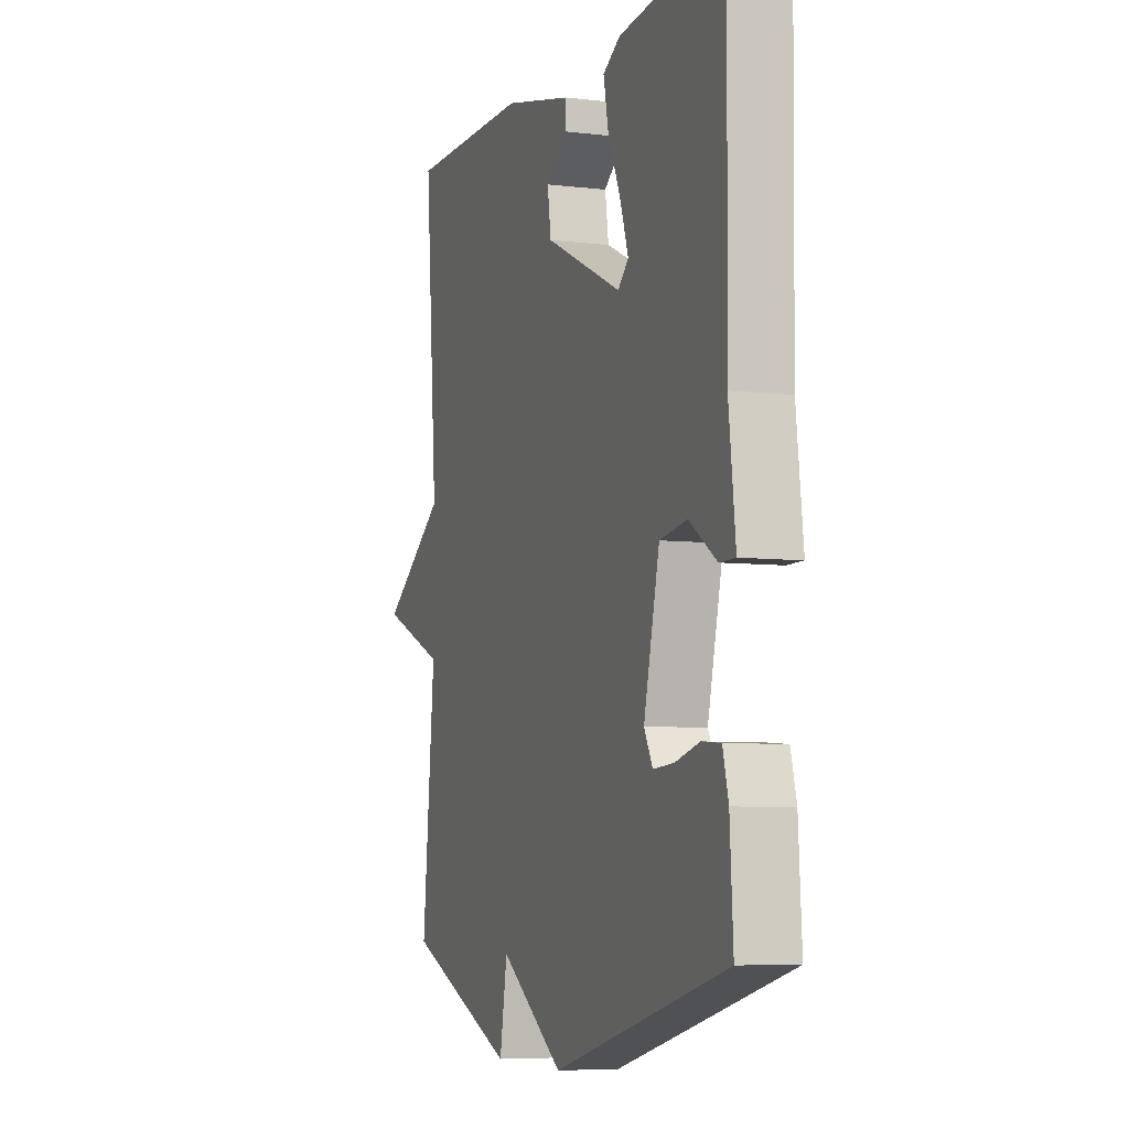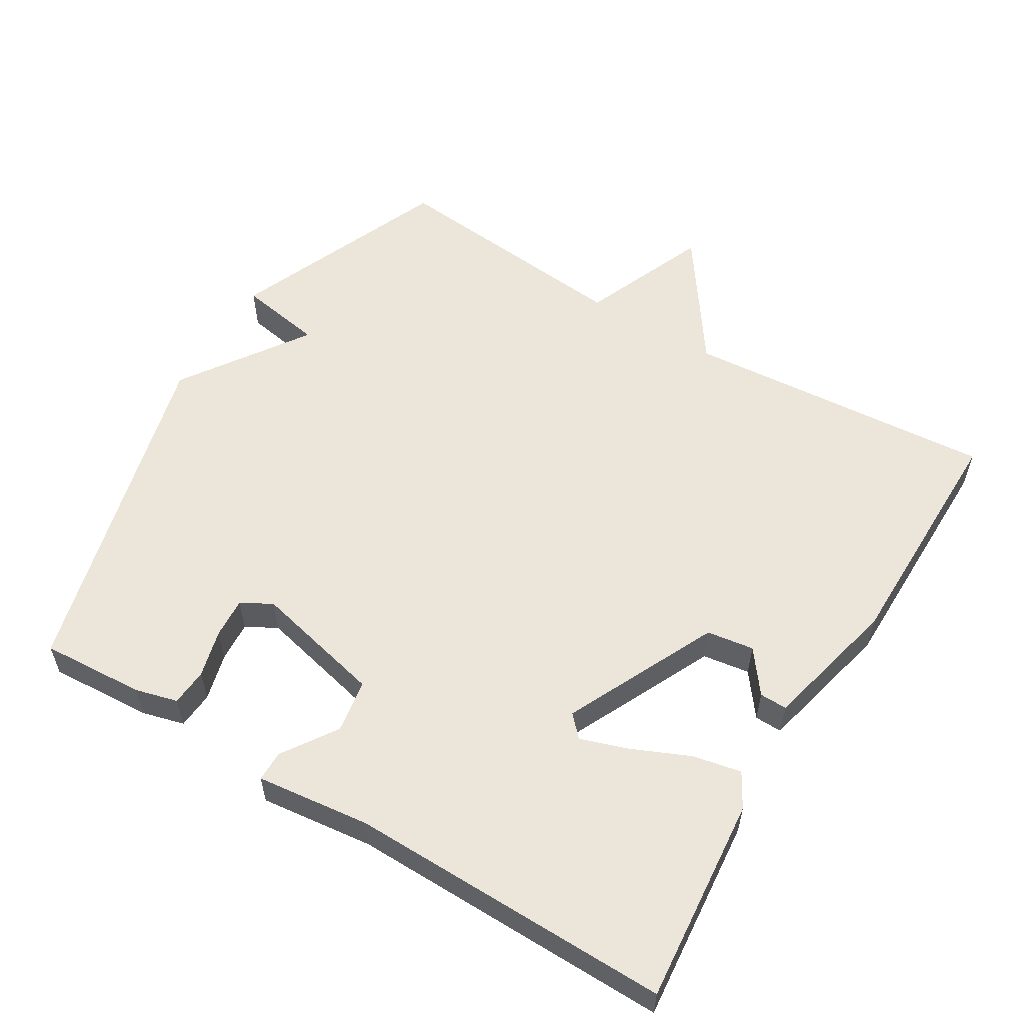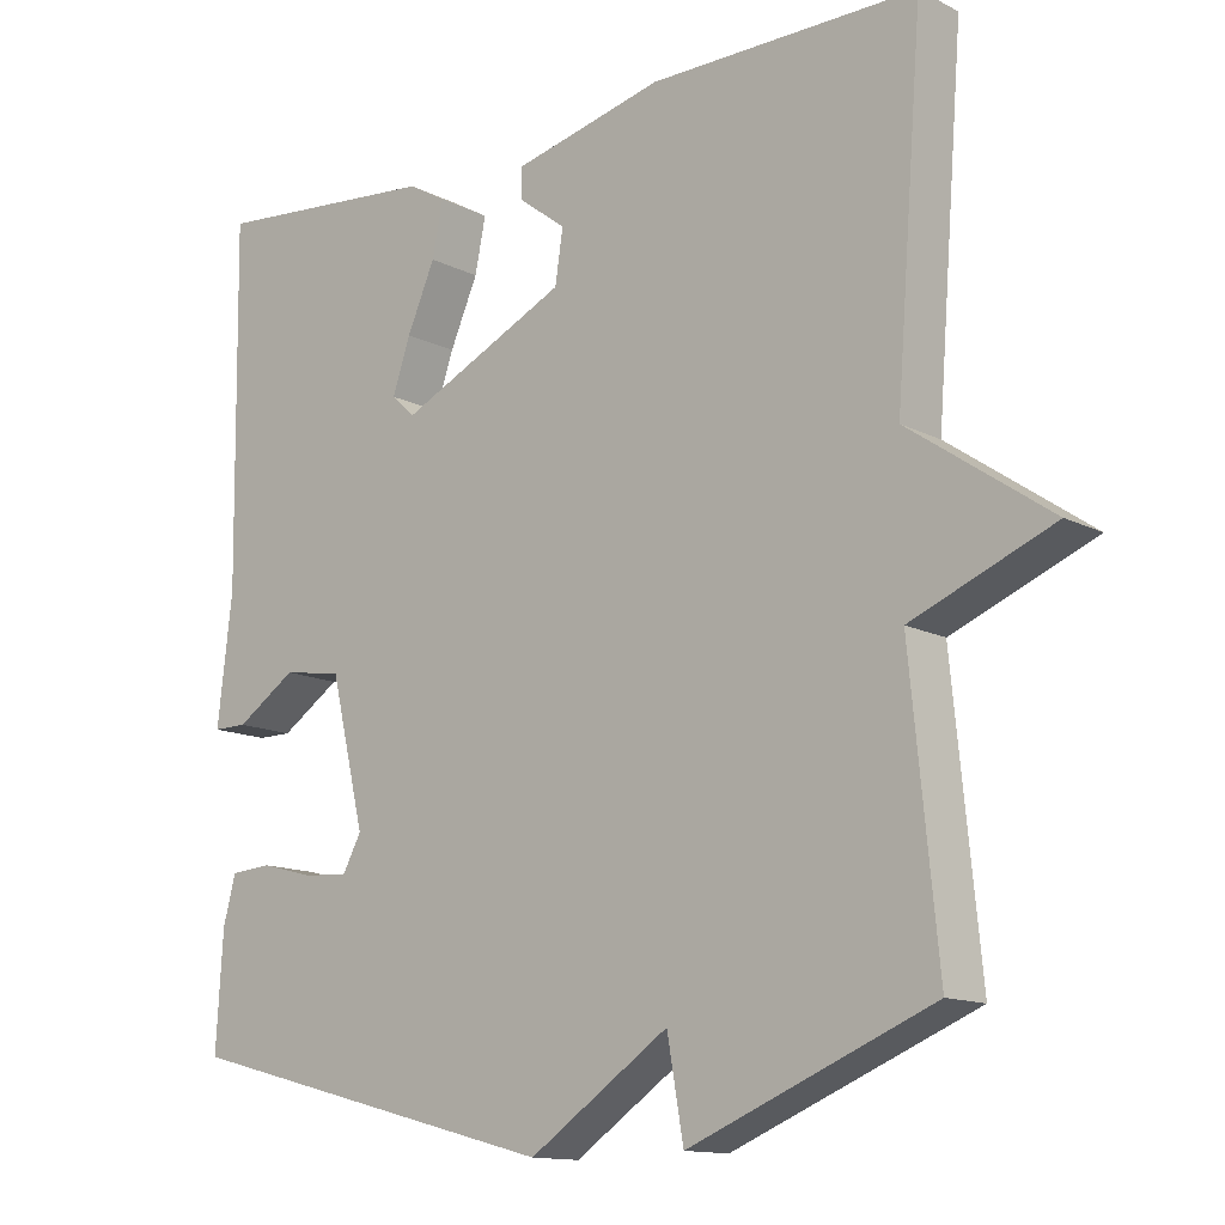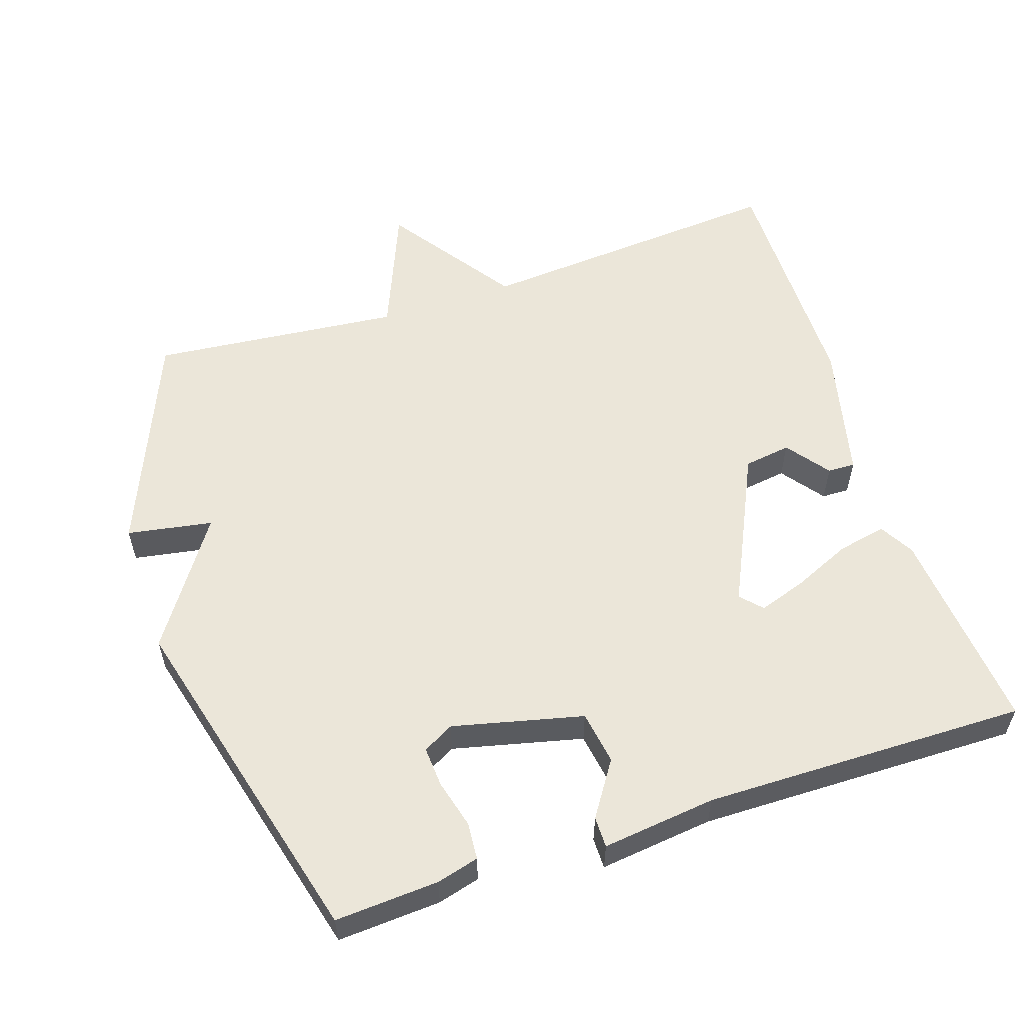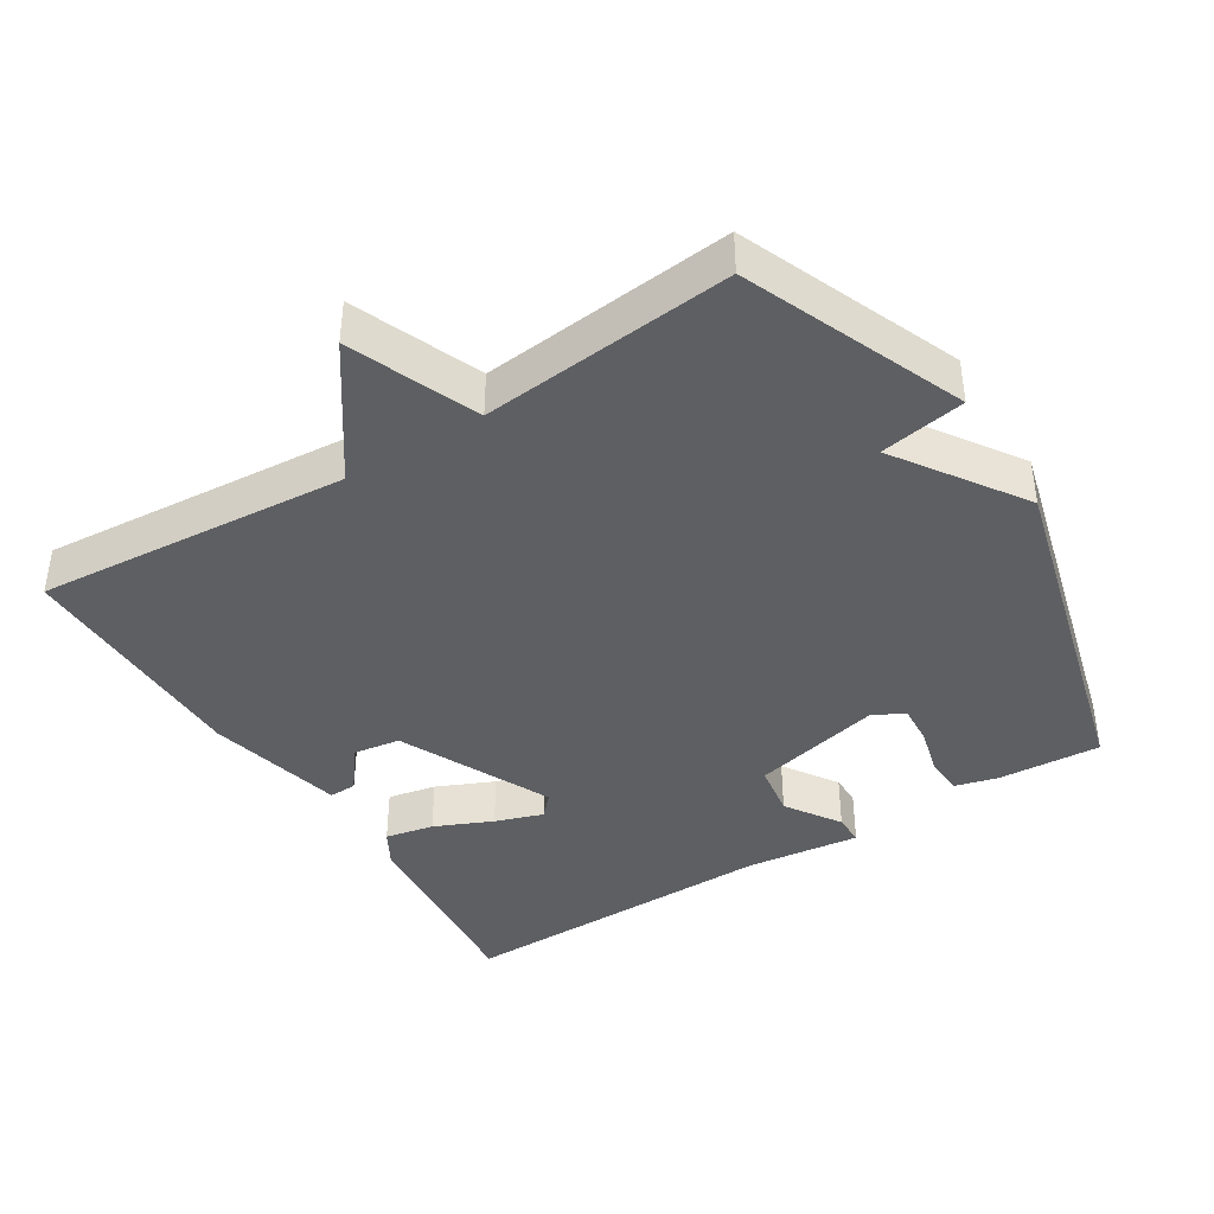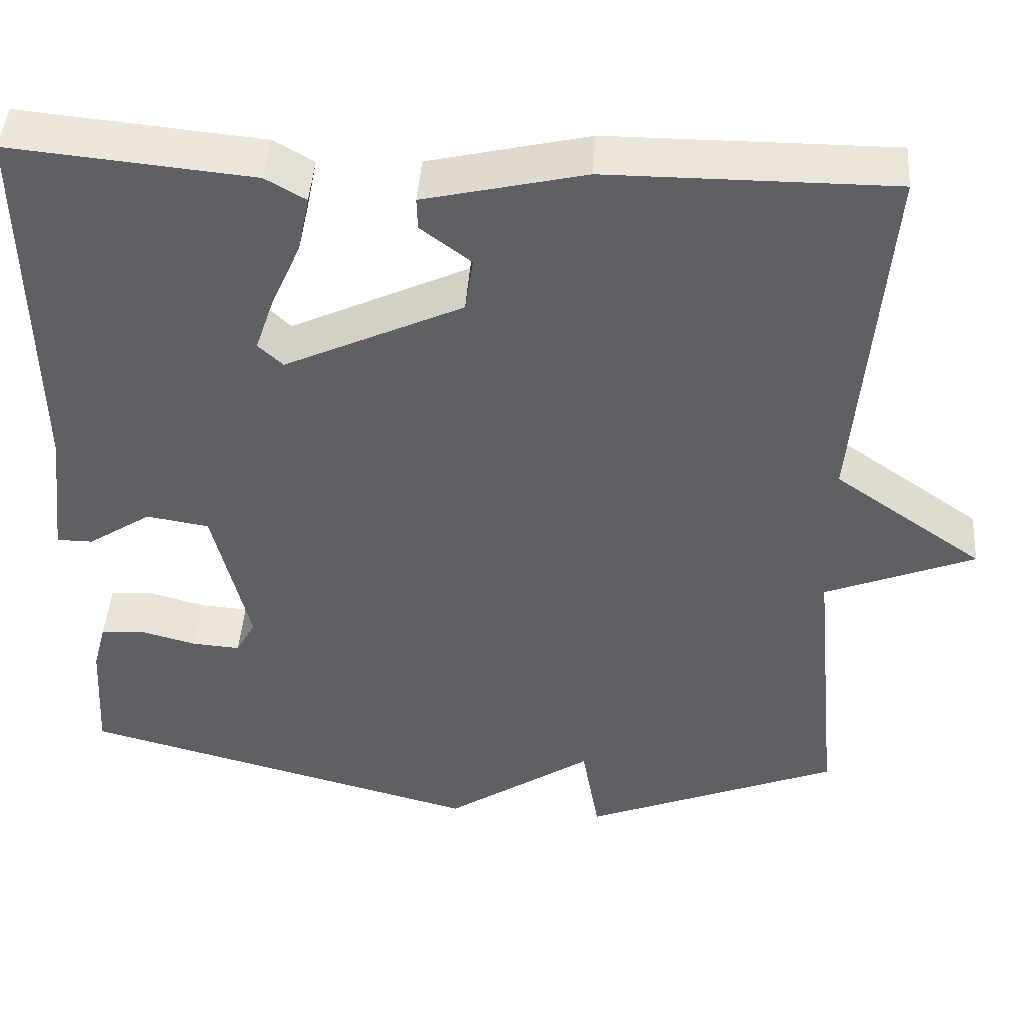
<metadata>
{"format":"obj","ext":"obj","renderer":"f3d","projection":"perspective","resolution":1024,"background":"white","views":[{"elev":-6.5,"azim":-109.6,"up":"+Z"},{"elev":56.6,"azim":-58.8,"up":"+Y"},{"elev":-13.2,"azim":41.0,"up":"+Z"},{"elev":56.6,"azim":-108.3,"up":"+Y"},{"elev":-40.8,"azim":121.9,"up":"+Y"},{"elev":45.1,"azim":4.1,"up":"+Z"}]}
</metadata>
<code>
v -0.5 0.07 -0.5
v -0.491 0.07 -0.353
v -0.475 0.07 -0.293
v -0.422 0.07 -0.289
v -0.354 0.07 -0.307
v -0.296 0.07 -0.311
v -0.272 0.07 -0.267
v -0.316 0.07 -0.082
v -0.392 0.07 -0.07
v -0.469 0.07 -0.121
v -0.513 0.07 -0.121
v -0.494 0.07 0.041
v -0.5 0.07 0.5
v -0.207 0.07 0.473
v -0.158 0.07 0.445
v -0.172 0.07 0.376
v -0.208 0.07 0.294
v -0.231 0.07 0.226
v -0.201 0.07 0.198
v 0.015 0.07 0.3
v 0.025 0.07 0.367
v -0.036 0.07 0.413
v -0.037 0.07 0.452
v 0.157 0.07 0.498
v 0.5 0.07 0.5
v 0.465 0.07 0.056
v 0.646 0.07 -0.07
v 0.465 0.07 -0.144
v 0.5 0.07 -0.5
v 0.189 0.07 -0.628
v 0.168 0.07 -0.507
v -0.011 0.07 -0.628
v -0.5 0 -0.5
v -0.491 0 -0.353
v -0.475 0 -0.293
v -0.422 0 -0.289
v -0.354 0 -0.307
v -0.296 0 -0.311
v -0.272 0 -0.267
v -0.316 0 -0.082
v -0.392 0 -0.07
v -0.469 0 -0.121
v -0.513 0 -0.121
v -0.494 0 0.041
v -0.5 0 0.5
v -0.207 0 0.473
v -0.158 0 0.445
v -0.172 0 0.376
v -0.208 0 0.294
v -0.231 0 0.226
v -0.201 0 0.198
v 0.015 0 0.3
v 0.025 0 0.367
v -0.036 0 0.413
v -0.037 0 0.452
v 0.157 0 0.498
v 0.5 0 0.5
v 0.465 0 0.056
v 0.646 0 -0.07
v 0.465 0 -0.144
v 0.5 0 -0.5
v 0.189 0 -0.628
v 0.168 0 -0.507
v -0.011 0 -0.628
f 3 4 5
f 2 3 5
f 1 2 5
f 32 1 5
f 31 32 5
f 28 29 30 31
f 26 27 28
f 26 28 31
f 24 25 26
f 23 24 26
f 22 23 26
f 21 22 26
f 20 21 26 31
f 19 20 31
f 18 19 31
f 15 16 17
f 14 15 17
f 13 14 17
f 12 13 17
f 12 17 18
f 11 12 18
f 10 11 18
f 9 10 18
f 8 9 18
f 7 8 18 31
f 31 5 6
f 6 7 31
f 37 36 35
f 37 35 34
f 37 34 33
f 37 33 64
f 37 64 63
f 63 62 61 60
f 60 59 58
f 63 60 58
f 58 57 56
f 58 56 55
f 58 55 54
f 58 54 53
f 63 58 53 52
f 63 52 51
f 63 51 50
f 49 48 47
f 49 47 46
f 49 46 45
f 49 45 44
f 50 49 44
f 50 44 43
f 50 43 42
f 50 42 41
f 50 41 40
f 63 50 40 39
f 38 37 63
f 63 39 38
f 1 33 34 2
f 2 34 35 3
f 3 35 36 4
f 4 36 37 5
f 5 37 38 6
f 6 38 39 7
f 7 39 40 8
f 8 40 41 9
f 9 41 42 10
f 10 42 43 11
f 11 43 44 12
f 12 44 45 13
f 13 45 46 14
f 14 46 47 15
f 15 47 48 16
f 16 48 49 17
f 17 49 50 18
f 18 50 51 19
f 19 51 52 20
f 20 52 53 21
f 21 53 54 22
f 22 54 55 23
f 23 55 56 24
f 24 56 57 25
f 25 57 58 26
f 26 58 59 27
f 27 59 60 28
f 28 60 61 29
f 29 61 62 30
f 30 62 63 31
f 31 63 64 32
f 32 64 33 1

</code>
